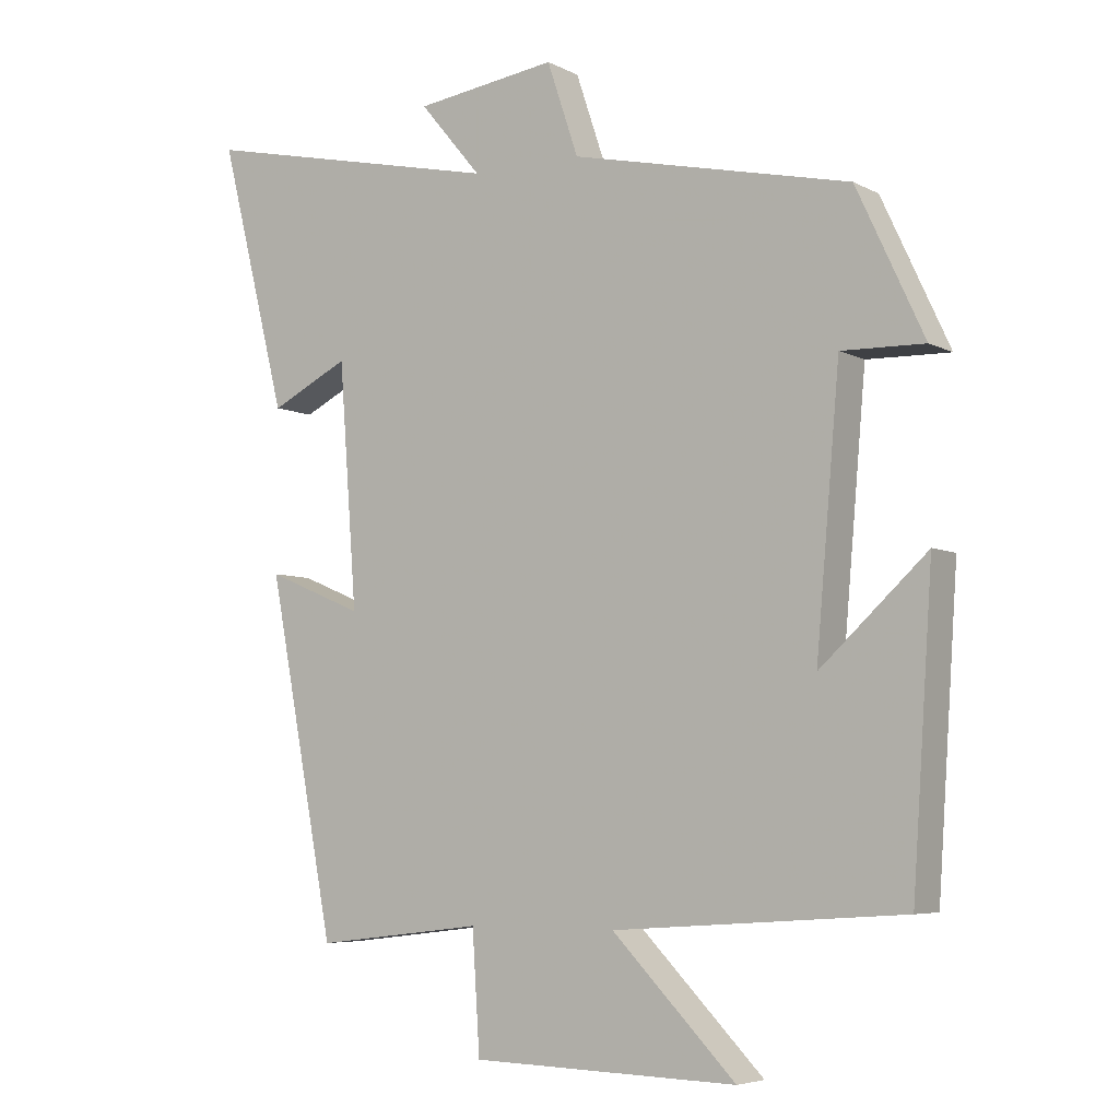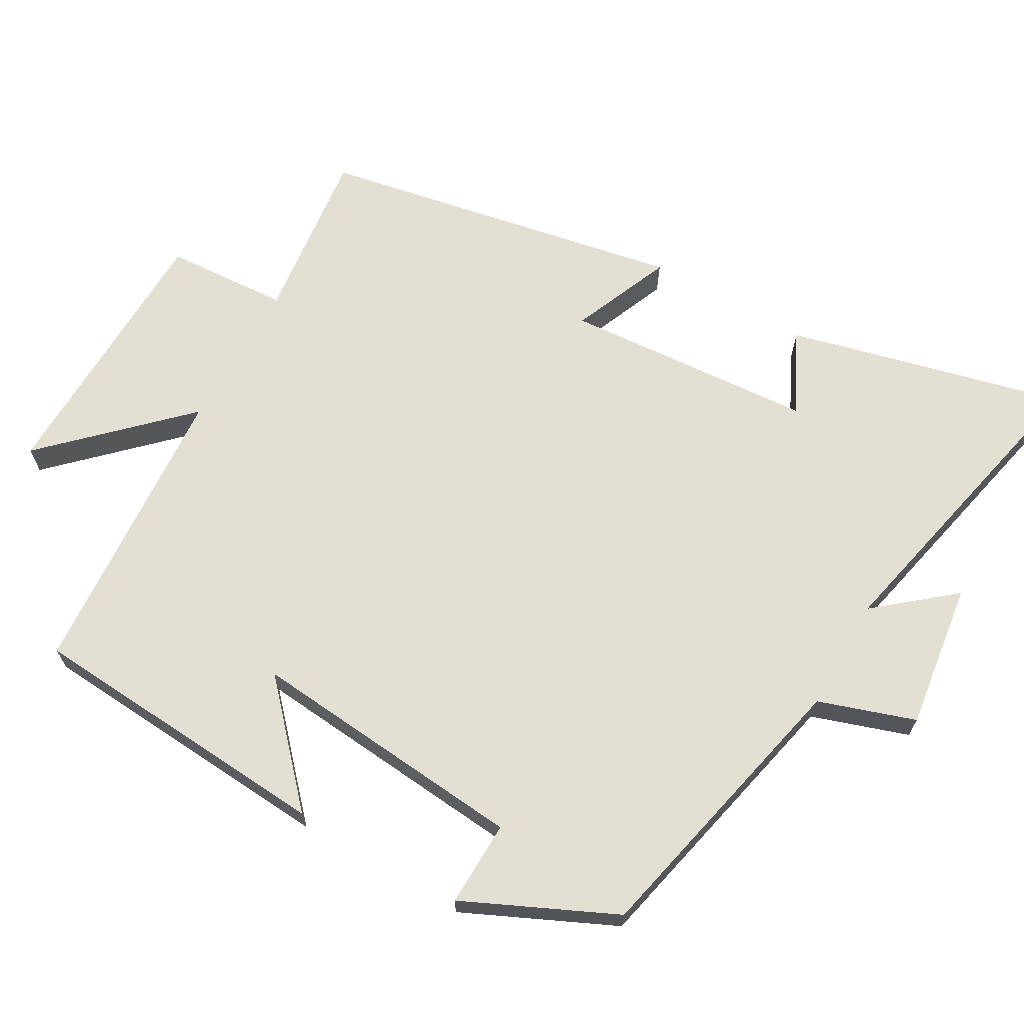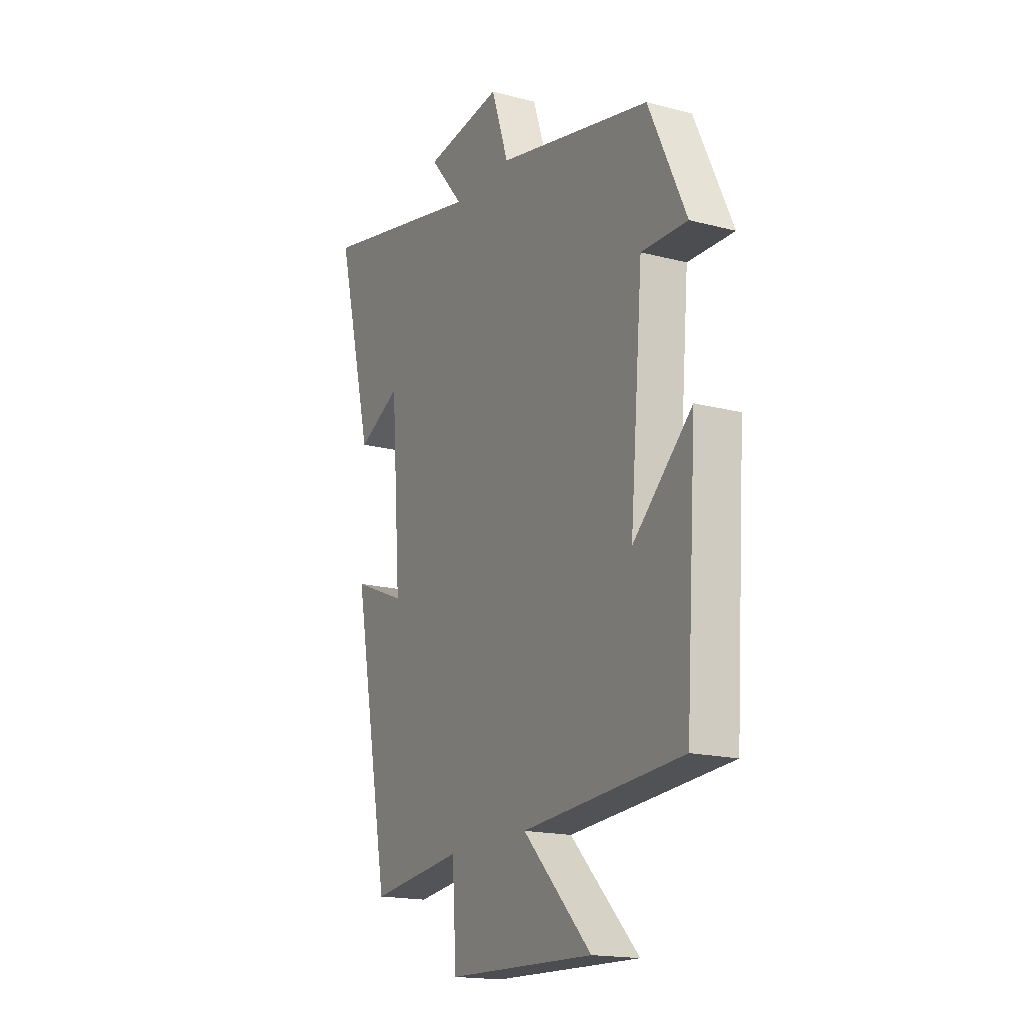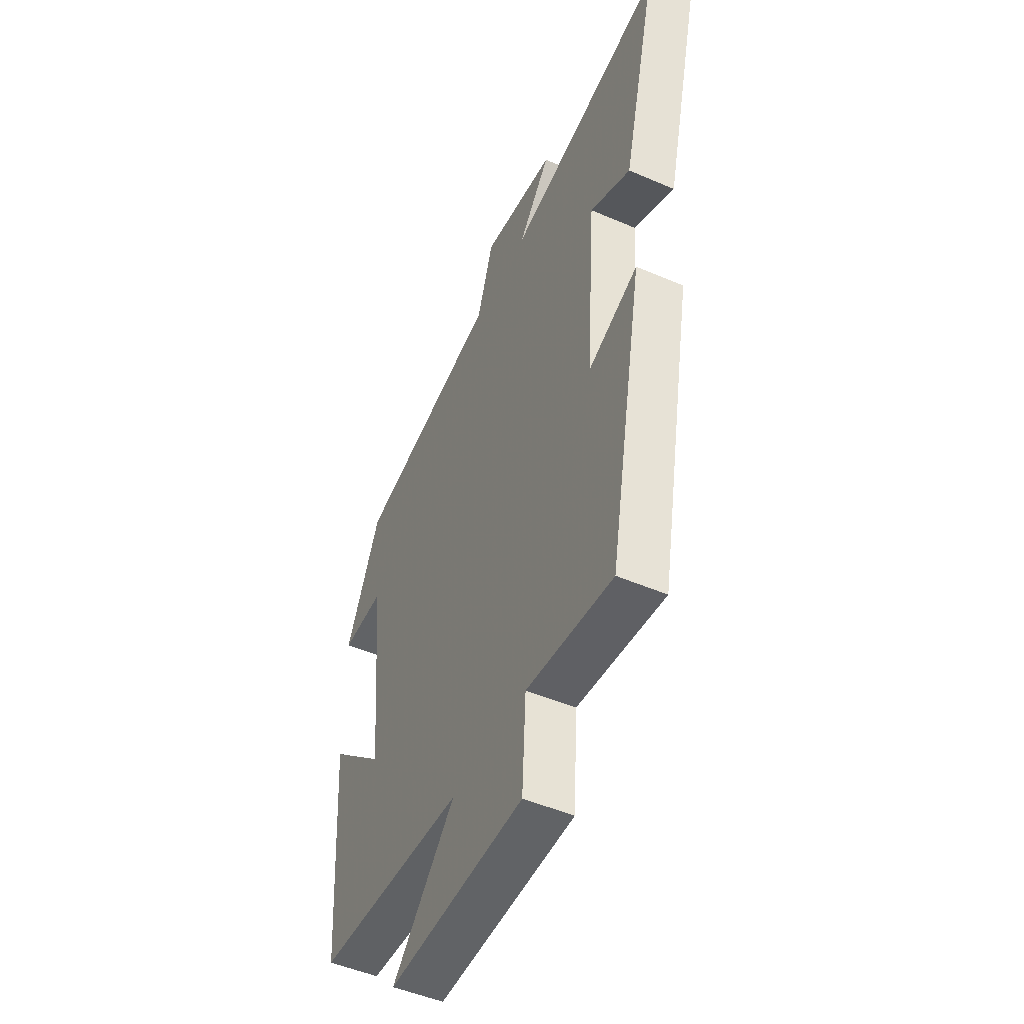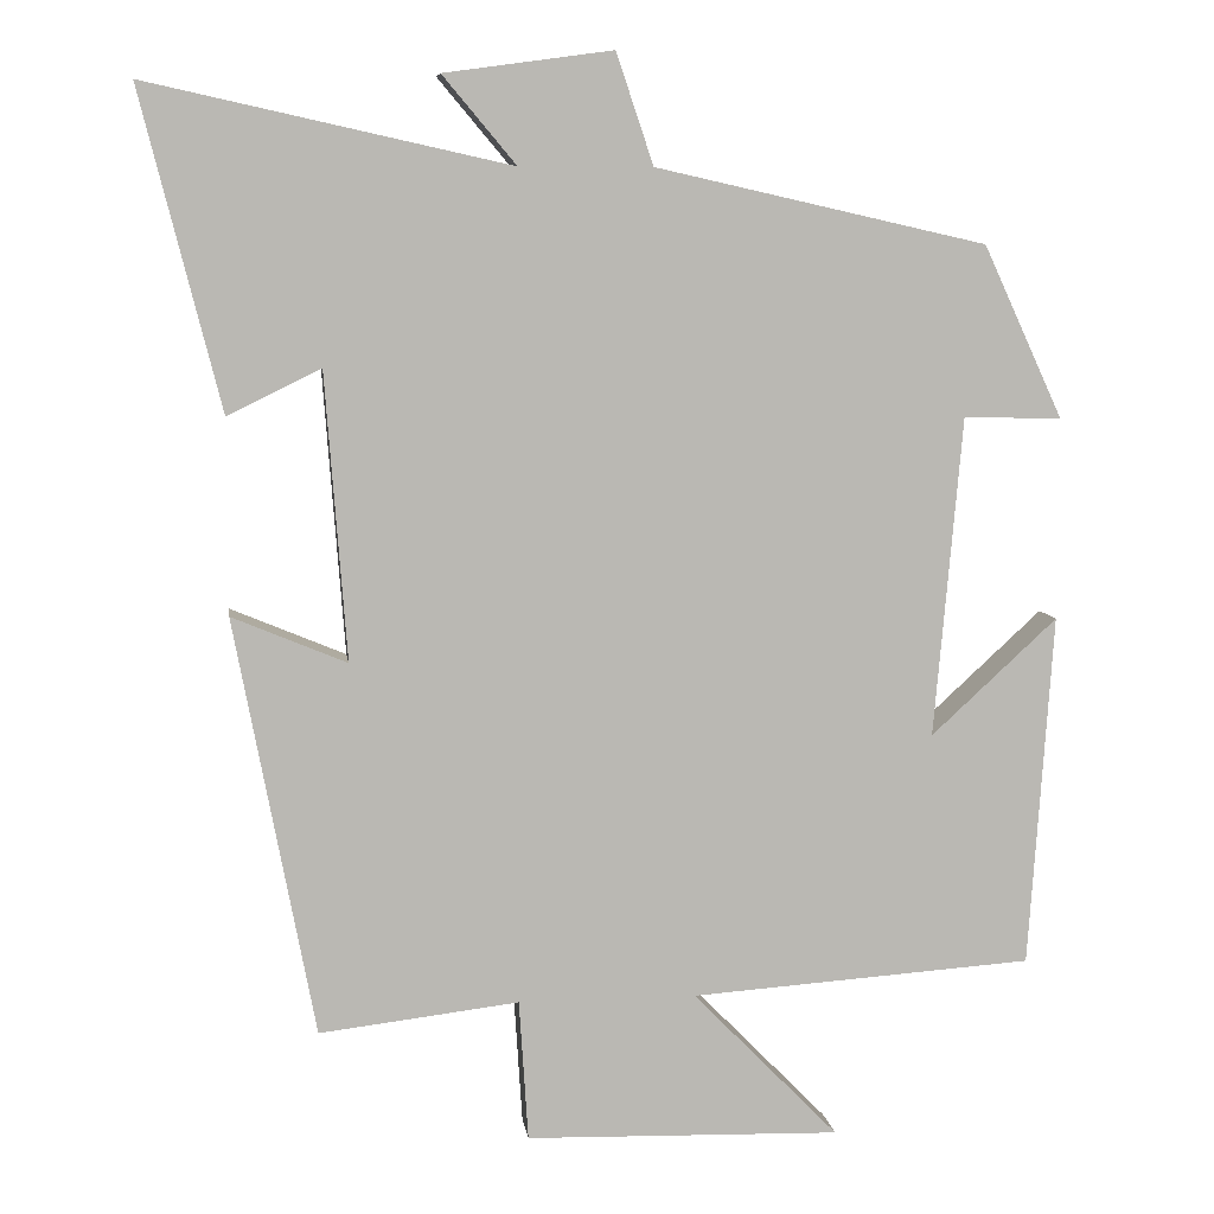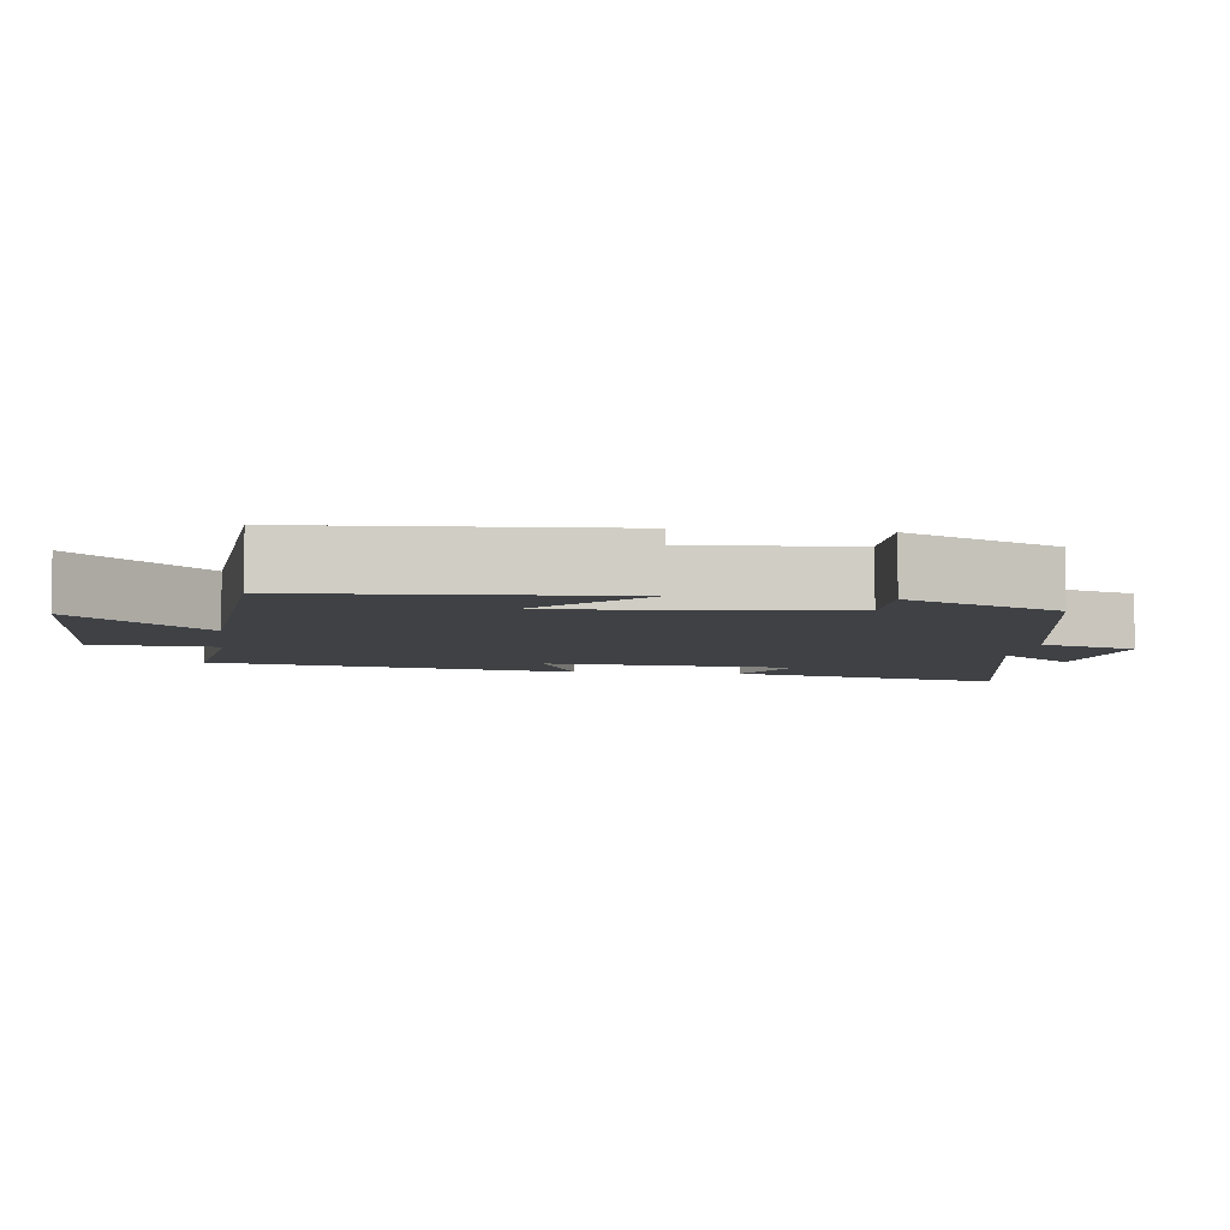
<metadata>
{"format":"obj","ext":"obj","renderer":"f3d","projection":"perspective","resolution":1024,"background":"white","views":[{"elev":-5.7,"azim":-146.4,"up":"+Z"},{"elev":67.1,"azim":-60.2,"up":"+Y"},{"elev":-17.5,"azim":-117.4,"up":"+Z"},{"elev":-49.4,"azim":64.5,"up":"+Z"},{"elev":7.7,"azim":172.3,"up":"+Z"},{"elev":-5.7,"azim":-97.4,"up":"+Y"}]}
</metadata>
<code>
v -0.403 0.07 0.41
v -0.002 0.07 0.5
v 0.043 0.07 0.634
v 0.247 0.07 0.606
v 0.158 0.07 0.5
v 0.597 0.07 0.597
v 0.5 0.07 0.212
v 0.387 0.07 0.268
v 0.361 0.07 -0.08
v 0.5 0.07 -0.022
v 0.403 0.07 -0.529
v 0.161 0.07 -0.5
v 0.15 0.07 -0.671
v -0.232 0.07 -0.681
v -0.055 0.07 -0.5
v -0.471 0.07 -0.471
v -0.5 0.07 -0.043
v -0.347 0.07 -0.184
v -0.381 0.07 0.204
v -0.5 0.07 0.201
v -0.403 0 0.41
v -0.002 0 0.5
v 0.043 0 0.634
v 0.247 0 0.606
v 0.158 0 0.5
v 0.597 0 0.597
v 0.5 0 0.212
v 0.387 0 0.268
v 0.361 0 -0.08
v 0.5 0 -0.022
v 0.403 0 -0.529
v 0.161 0 -0.5
v 0.15 0 -0.671
v -0.232 0 -0.681
v -0.055 0 -0.5
v -0.471 0 -0.471
v -0.5 0 -0.043
v -0.347 0 -0.184
v -0.381 0 0.204
v -0.5 0 0.201
f 19 20 1 2
f 18 19 2
f 15 16 17 18
f 15 18 2
f 12 13 14 15
f 12 15 2 3
f 9 10 11 12
f 8 9 12
f 5 6 7 8
f 5 8 12
f 3 4 5
f 3 5 12
f 22 21 40 39
f 22 39 38
f 38 37 36 35
f 22 38 35
f 35 34 33 32
f 23 22 35 32
f 32 31 30 29
f 32 29 28
f 28 27 26 25
f 32 28 25
f 25 24 23
f 32 25 23
f 1 21 22 2
f 2 22 23 3
f 3 23 24 4
f 4 24 25 5
f 5 25 26 6
f 6 26 27 7
f 7 27 28 8
f 8 28 29 9
f 9 29 30 10
f 10 30 31 11
f 11 31 32 12
f 12 32 33 13
f 13 33 34 14
f 14 34 35 15
f 15 35 36 16
f 16 36 37 17
f 17 37 38 18
f 18 38 39 19
f 19 39 40 20
f 20 40 21 1

</code>
